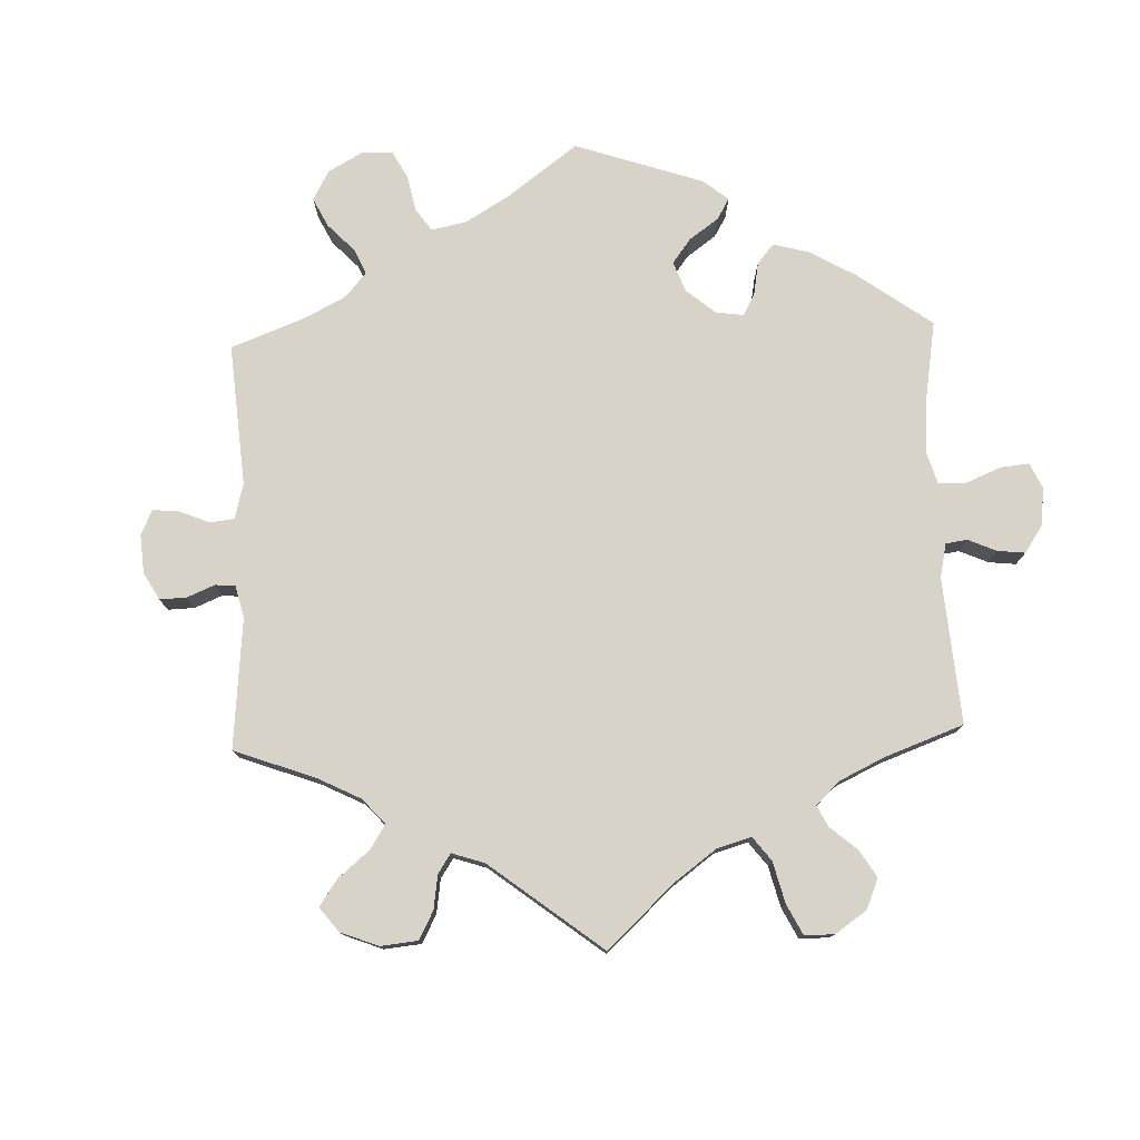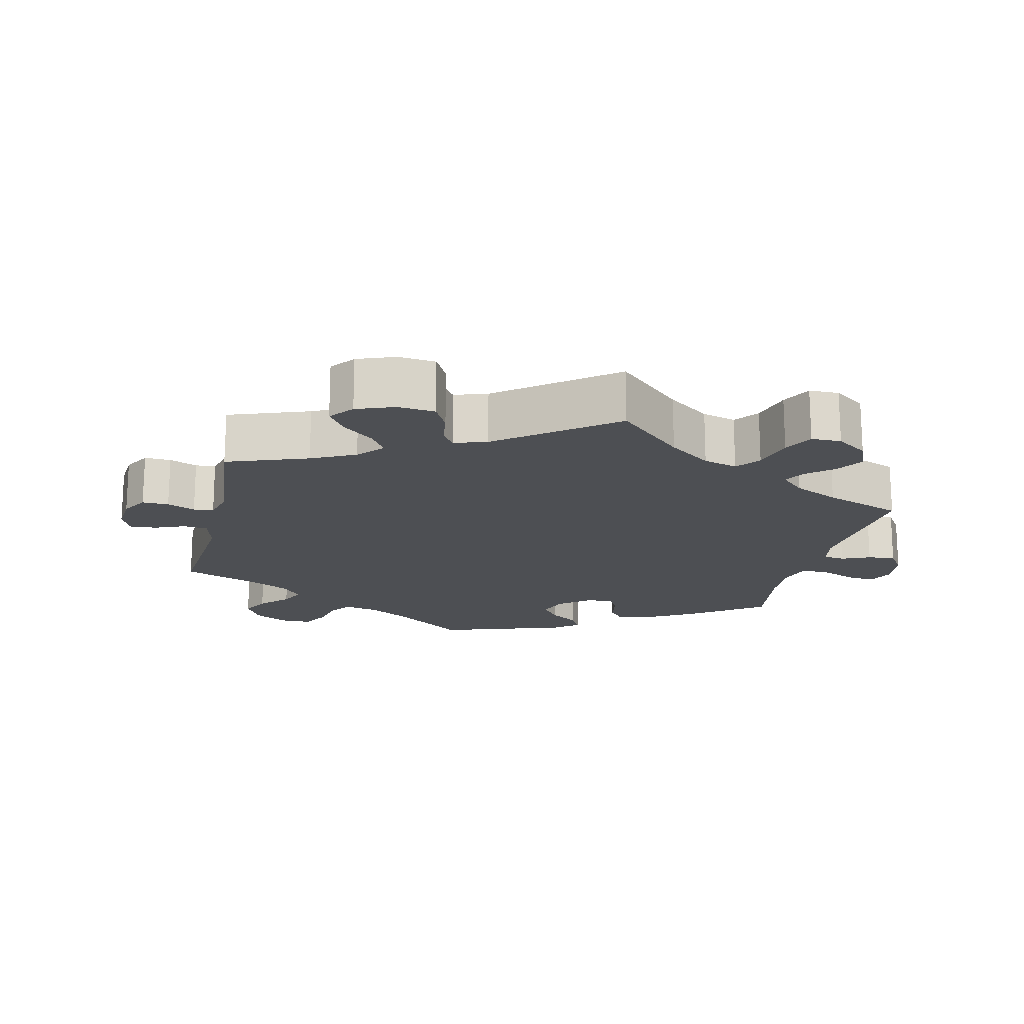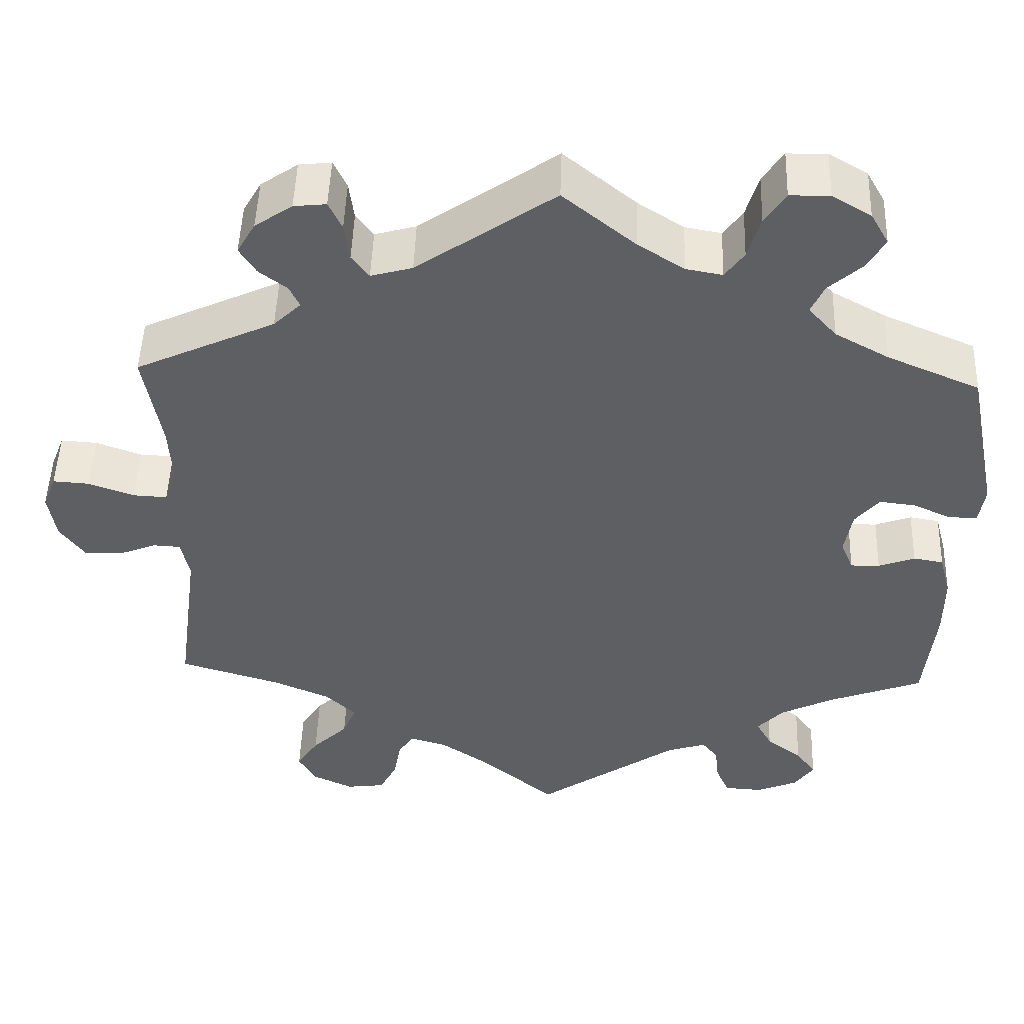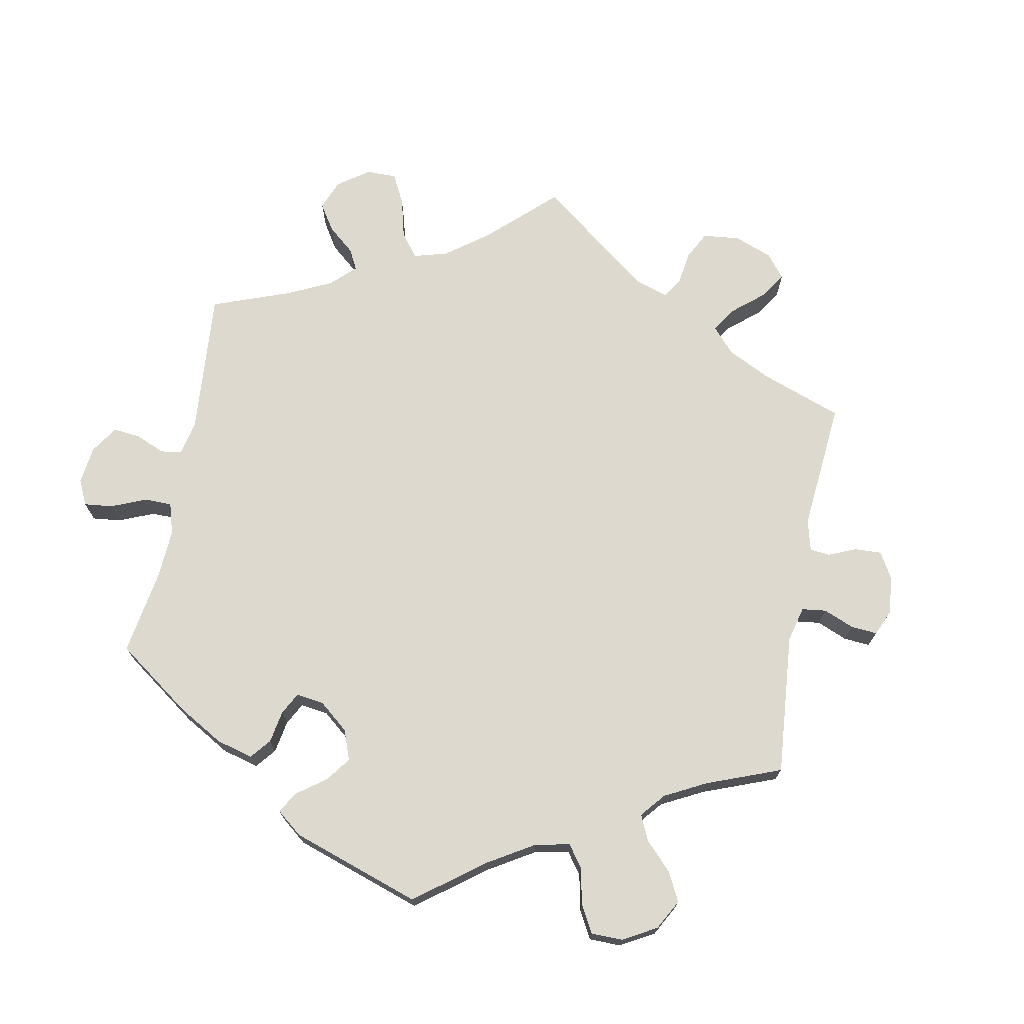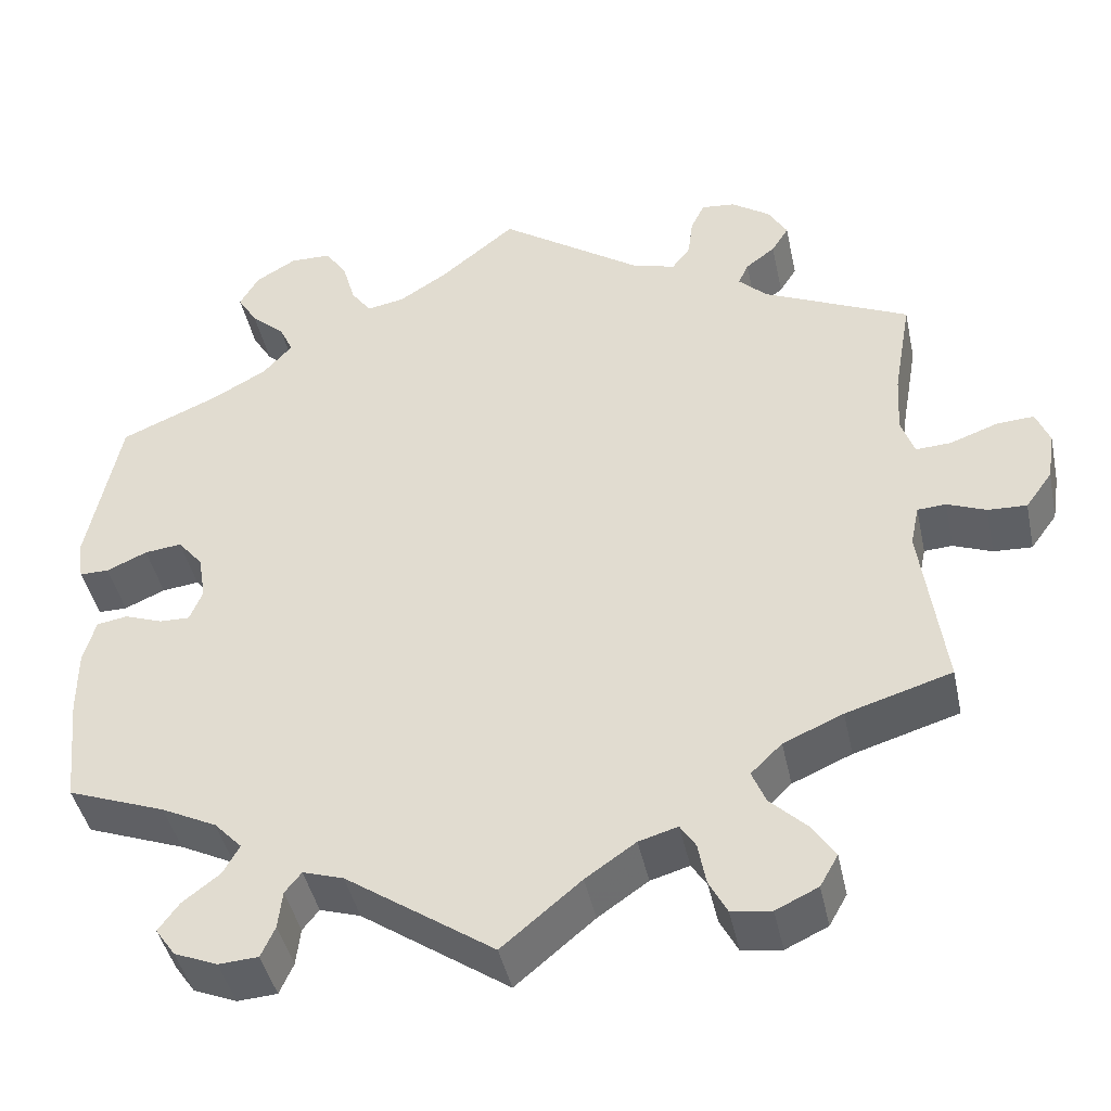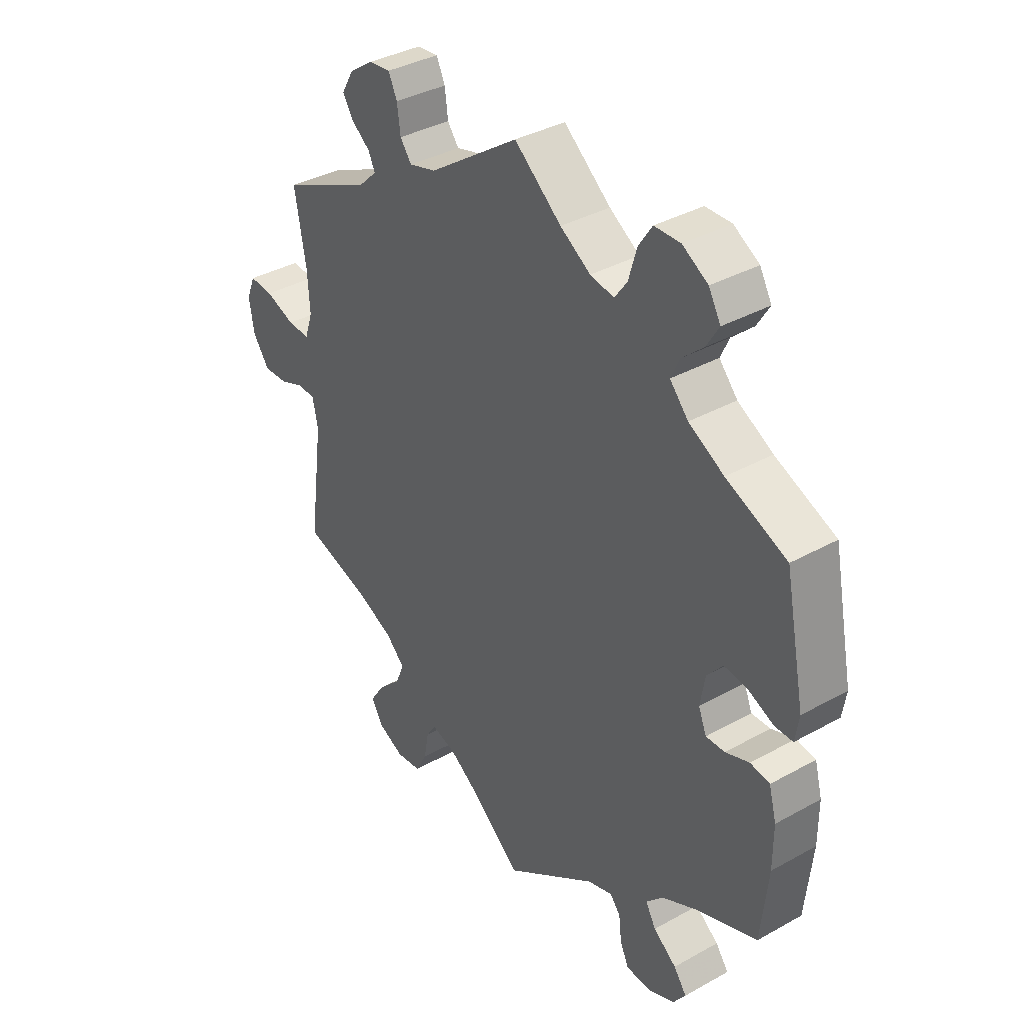
<metadata>
{"format":"obj","ext":"obj","renderer":"f3d","projection":"perspective","resolution":1024,"background":"white","views":[{"elev":77.2,"azim":117.9,"up":"+Y"},{"elev":-17.5,"azim":106.8,"up":"+Y"},{"elev":48.9,"azim":-178.1,"up":"+Z"},{"elev":71.6,"azim":-49.3,"up":"+Y"},{"elev":-43.4,"azim":12.0,"up":"+Z"},{"elev":36.9,"azim":-125.8,"up":"+Z"}]}
</metadata>
<code>
v -0.388 0.07 0.337
v -0.323 0.07 0.373
v -0.289 0.07 0.411
v -0.305 0.07 0.446
v -0.344 0.07 0.481
v -0.367 0.07 0.519
v -0.345 0.07 0.558
v -0.298 0.07 0.586
v -0.25 0.07 0.585
v -0.225 0.07 0.547
v -0.21 0.07 0.495
v -0.187 0.07 0.463
v -0.143 0.07 0.471
v -0.087 0.07 0.507
v 0 0.07 0.578
v 0.166 0.07 0.463
v 0.216 0.07 0.449
v 0.237 0.07 0.477
v 0.243 0.07 0.523
v 0.259 0.07 0.557
v 0.298 0.07 0.553
v 0.343 0.07 0.522
v 0.365 0.07 0.484
v 0.345 0.07 0.452
v 0.311 0.07 0.426
v 0.299 0.07 0.4
v 0.332 0.07 0.368
v 0.501 0.07 0.29
v 0.48 0.07 0.17
v 0.476 0.07 0.101
v 0.491 0.07 0.056
v 0.532 0.07 0.058
v 0.587 0.07 0.078
v 0.631 0.07 0.081
v 0.647 0.07 0.041
v 0.638 0.07 -0.016
v 0.607 0.07 -0.059
v 0.562 0.07 -0.057
v 0.517 0.07 -0.039
v 0.484 0.07 -0.041
v 0.474 0.07 -0.089
v 0.501 0.07 -0.289
v 0.379 0.07 -0.326
v 0.31 0.07 -0.356
v 0.274 0.07 -0.391
v 0.29 0.07 -0.43
v 0.333 0.07 -0.472
v 0.359 0.07 -0.512
v 0.338 0.07 -0.549
v 0.289 0.07 -0.572
v 0.243 0.07 -0.566
v 0.222 0.07 -0.526
v 0.213 0.07 -0.477
v 0.195 0.07 -0.449
v 0.15 0.07 -0.462
v 0.092 0.07 -0.502
v 0.001 0.07 -0.578
v -0.17 0.07 -0.46
v -0.217 0.07 -0.445
v -0.236 0.07 -0.469
v -0.241 0.07 -0.513
v -0.257 0.07 -0.549
v -0.303 0.07 -0.552
v -0.353 0.07 -0.531
v -0.376 0.07 -0.498
v -0.352 0.07 -0.465
v -0.309 0.07 -0.432
v -0.29 0.07 -0.398
v -0.322 0.07 -0.364
v -0.386 0.07 -0.332
v -0.5 0.07 -0.289
v -0.513 0.07 -0.161
v -0.513 0.07 -0.085
v -0.499 0.07 -0.033
v -0.463 0.07 -0.027
v -0.419 0.07 -0.043
v -0.384 0.07 -0.044
v -0.369 0.07 -0.007
v -0.378 0.07 0.046
v -0.407 0.07 0.081
v -0.45 0.07 0.076
v -0.497 0.07 0.055
v -0.531 0.07 0.055
v -0.538 0.07 0.1
v -0.5 0.07 0.289
v -0.388 0 0.337
v -0.323 0 0.373
v -0.289 0 0.411
v -0.305 0 0.446
v -0.344 0 0.481
v -0.367 0 0.519
v -0.345 0 0.558
v -0.298 0 0.586
v -0.25 0 0.585
v -0.225 0 0.547
v -0.21 0 0.495
v -0.187 0 0.463
v -0.143 0 0.471
v -0.087 0 0.507
v 0 0 0.578
v 0.166 0 0.463
v 0.216 0 0.449
v 0.237 0 0.477
v 0.243 0 0.523
v 0.259 0 0.557
v 0.298 0 0.553
v 0.343 0 0.522
v 0.365 0 0.484
v 0.345 0 0.452
v 0.311 0 0.426
v 0.299 0 0.4
v 0.332 0 0.368
v 0.501 0 0.29
v 0.48 0 0.17
v 0.476 0 0.101
v 0.491 0 0.056
v 0.532 0 0.058
v 0.587 0 0.078
v 0.631 0 0.081
v 0.647 0 0.041
v 0.638 0 -0.016
v 0.607 0 -0.059
v 0.562 0 -0.057
v 0.517 0 -0.039
v 0.484 0 -0.041
v 0.474 0 -0.089
v 0.501 0 -0.289
v 0.379 0 -0.326
v 0.31 0 -0.356
v 0.274 0 -0.391
v 0.29 0 -0.43
v 0.333 0 -0.472
v 0.359 0 -0.512
v 0.338 0 -0.549
v 0.289 0 -0.572
v 0.243 0 -0.566
v 0.222 0 -0.526
v 0.213 0 -0.477
v 0.195 0 -0.449
v 0.15 0 -0.462
v 0.092 0 -0.502
v 0.001 0 -0.578
v -0.17 0 -0.46
v -0.217 0 -0.445
v -0.236 0 -0.469
v -0.241 0 -0.513
v -0.257 0 -0.549
v -0.303 0 -0.552
v -0.353 0 -0.531
v -0.376 0 -0.498
v -0.352 0 -0.465
v -0.309 0 -0.432
v -0.29 0 -0.398
v -0.322 0 -0.364
v -0.386 0 -0.332
v -0.5 0 -0.289
v -0.513 0 -0.161
v -0.513 0 -0.085
v -0.499 0 -0.033
v -0.463 0 -0.027
v -0.419 0 -0.043
v -0.384 0 -0.044
v -0.369 0 -0.007
v -0.378 0 0.046
v -0.407 0 0.081
v -0.45 0 0.076
v -0.497 0 0.055
v -0.531 0 0.055
v -0.538 0 0.1
v -0.5 0 0.289
f 84 85 1
f 81 82 83 84
f 80 81 84 1
f 79 80 1 2
f 78 79 2 3
f 73 74 75 76
f 73 76 77
f 70 71 72 73
f 69 70 73 77
f 68 69 77 78
f 64 65 66 67
f 64 67 68
f 63 64 68
f 60 61 62 63
f 59 60 63 68
f 58 59 68 78
f 56 57 58 78
f 50 51 52 53
f 50 53 54
f 49 50 54
f 46 47 48 49
f 45 46 49 54
f 44 45 54 55
f 41 42 43
f 40 41 43 44
f 36 37 38 39
f 36 39 40
f 35 36 40
f 32 33 34 35
f 31 32 35 40
f 30 31 40 44
f 27 28 29
f 26 27 29 30
f 22 23 24 25
f 22 25 26
f 21 22 26
f 18 19 20 21
f 17 18 21 26
f 16 17 26 30
f 14 15 16 30
f 8 9 10 11
f 8 11 12
f 7 8 12
f 4 5 6 7
f 3 4 7 12
f 55 56 78 3
f 13 14 30 44
f 13 44 55
f 3 12 13 55
f 86 170 169
f 169 168 167 166
f 86 169 166 165
f 87 86 165 164
f 88 87 164 163
f 161 160 159 158
f 162 161 158
f 158 157 156 155
f 162 158 155 154
f 163 162 154 153
f 152 151 150 149
f 153 152 149
f 153 149 148
f 148 147 146 145
f 153 148 145 144
f 163 153 144 143
f 163 143 142 141
f 138 137 136 135
f 139 138 135
f 139 135 134
f 134 133 132 131
f 139 134 131 130
f 140 139 130 129
f 128 127 126
f 129 128 126 125
f 124 123 122 121
f 125 124 121
f 125 121 120
f 120 119 118 117
f 125 120 117 116
f 129 125 116 115
f 114 113 112
f 115 114 112 111
f 110 109 108 107
f 111 110 107
f 111 107 106
f 106 105 104 103
f 111 106 103 102
f 115 111 102 101
f 115 101 100 99
f 96 95 94 93
f 97 96 93
f 97 93 92
f 92 91 90 89
f 97 92 89 88
f 88 163 141 140
f 129 115 99 98
f 140 129 98
f 140 98 97 88
f 1 86 87 2
f 2 87 88 3
f 3 88 89 4
f 4 89 90 5
f 5 90 91 6
f 6 91 92 7
f 7 92 93 8
f 8 93 94 9
f 9 94 95 10
f 10 95 96 11
f 11 96 97 12
f 12 97 98 13
f 13 98 99 14
f 14 99 100 15
f 15 100 101 16
f 16 101 102 17
f 17 102 103 18
f 18 103 104 19
f 19 104 105 20
f 20 105 106 21
f 21 106 107 22
f 22 107 108 23
f 23 108 109 24
f 24 109 110 25
f 25 110 111 26
f 26 111 112 27
f 27 112 113 28
f 28 113 114 29
f 29 114 115 30
f 30 115 116 31
f 31 116 117 32
f 32 117 118 33
f 33 118 119 34
f 34 119 120 35
f 35 120 121 36
f 36 121 122 37
f 37 122 123 38
f 38 123 124 39
f 39 124 125 40
f 40 125 126 41
f 41 126 127 42
f 42 127 128 43
f 43 128 129 44
f 44 129 130 45
f 45 130 131 46
f 46 131 132 47
f 47 132 133 48
f 48 133 134 49
f 49 134 135 50
f 50 135 136 51
f 51 136 137 52
f 52 137 138 53
f 53 138 139 54
f 54 139 140 55
f 55 140 141 56
f 56 141 142 57
f 57 142 143 58
f 58 143 144 59
f 59 144 145 60
f 60 145 146 61
f 61 146 147 62
f 62 147 148 63
f 63 148 149 64
f 64 149 150 65
f 65 150 151 66
f 66 151 152 67
f 67 152 153 68
f 68 153 154 69
f 69 154 155 70
f 70 155 156 71
f 71 156 157 72
f 72 157 158 73
f 73 158 159 74
f 74 159 160 75
f 75 160 161 76
f 76 161 162 77
f 77 162 163 78
f 78 163 164 79
f 79 164 165 80
f 80 165 166 81
f 81 166 167 82
f 82 167 168 83
f 83 168 169 84
f 84 169 170 85
f 85 170 86 1

</code>
